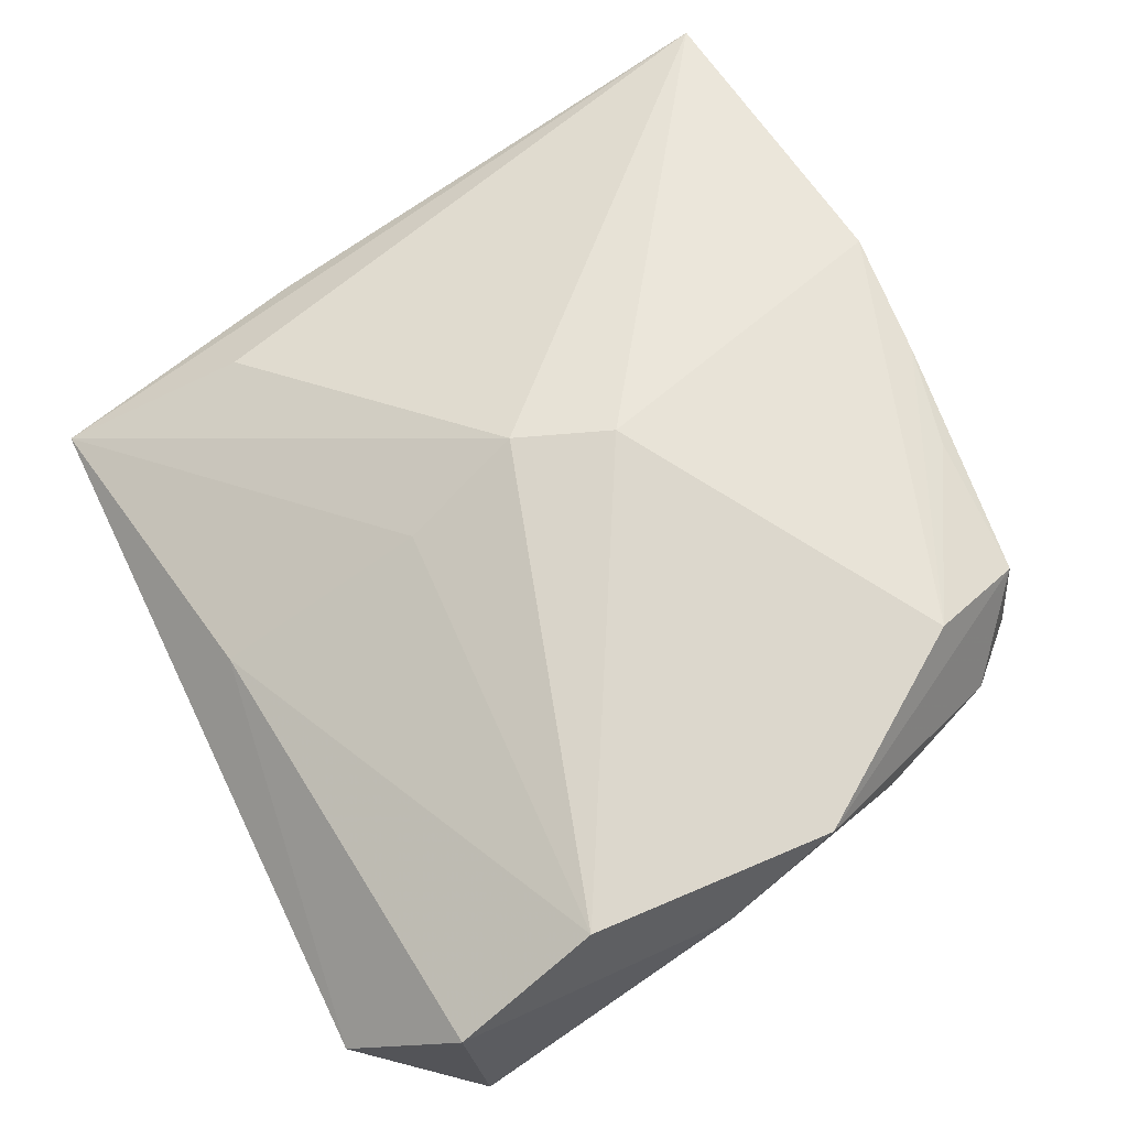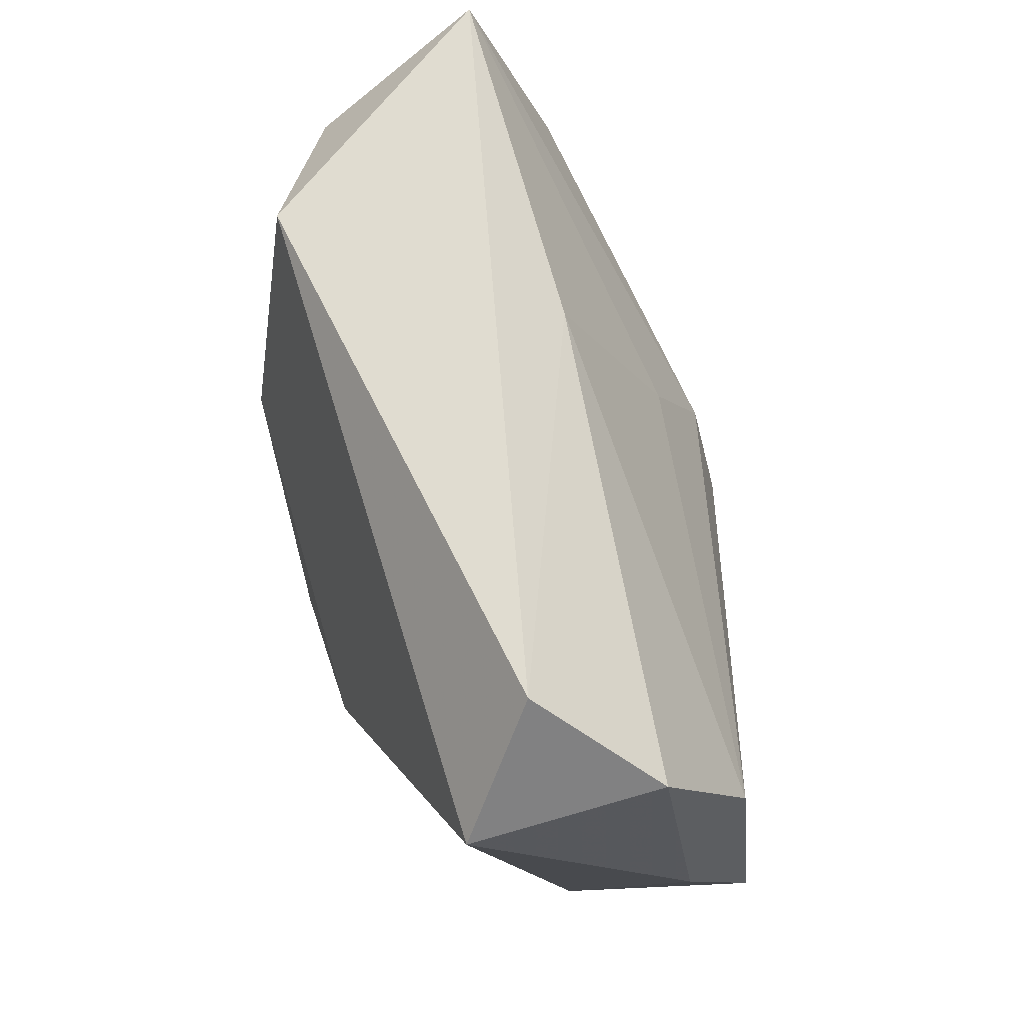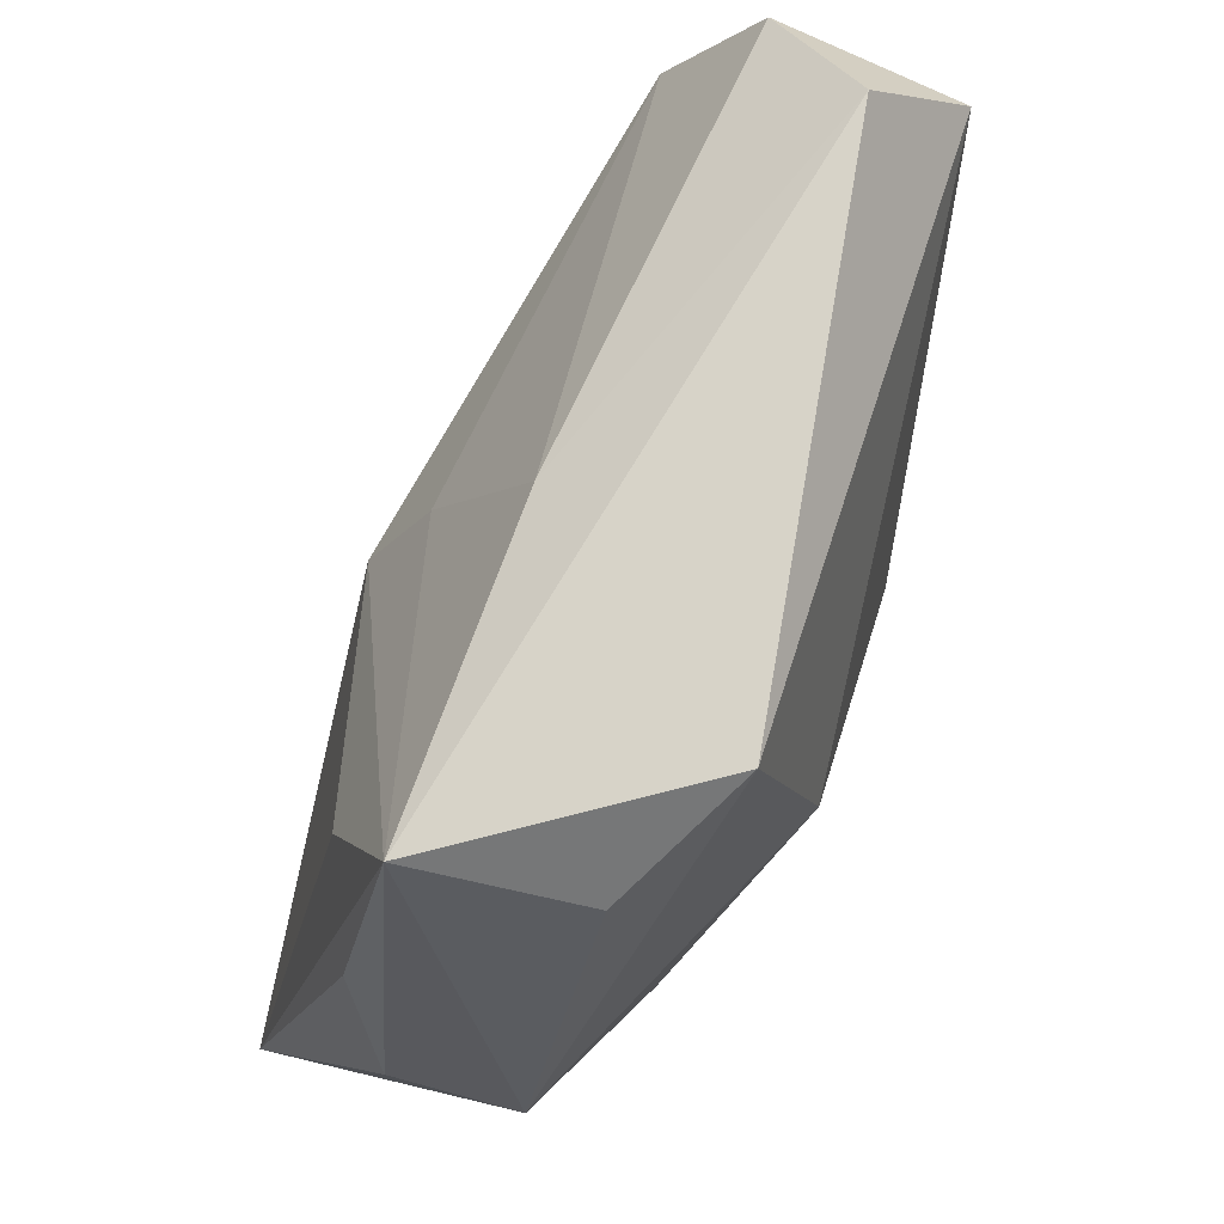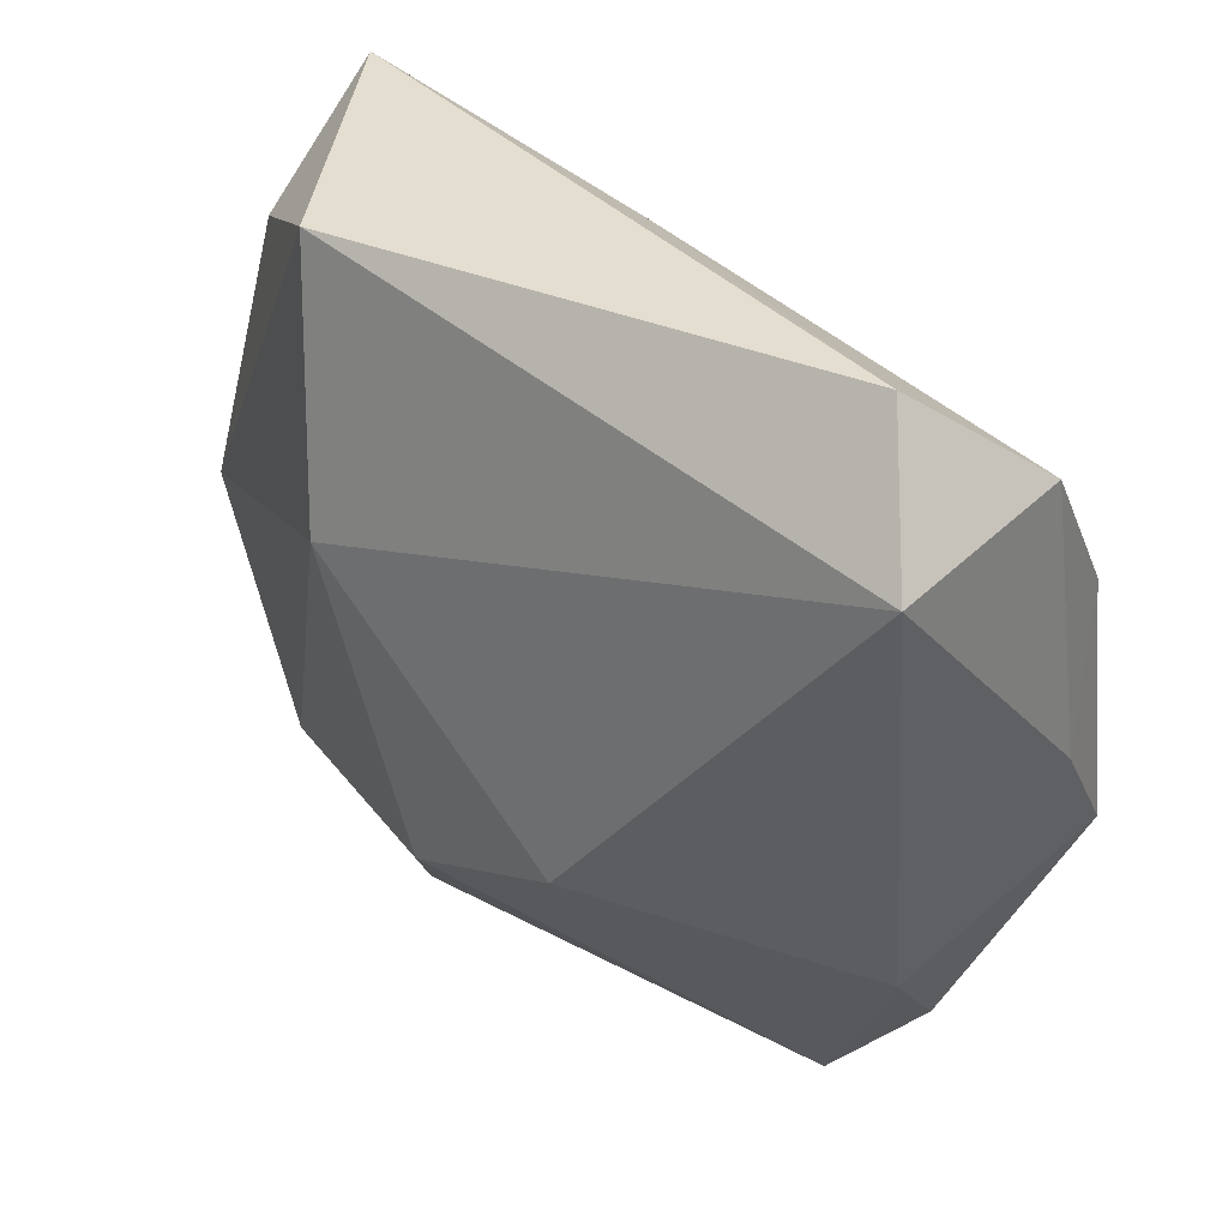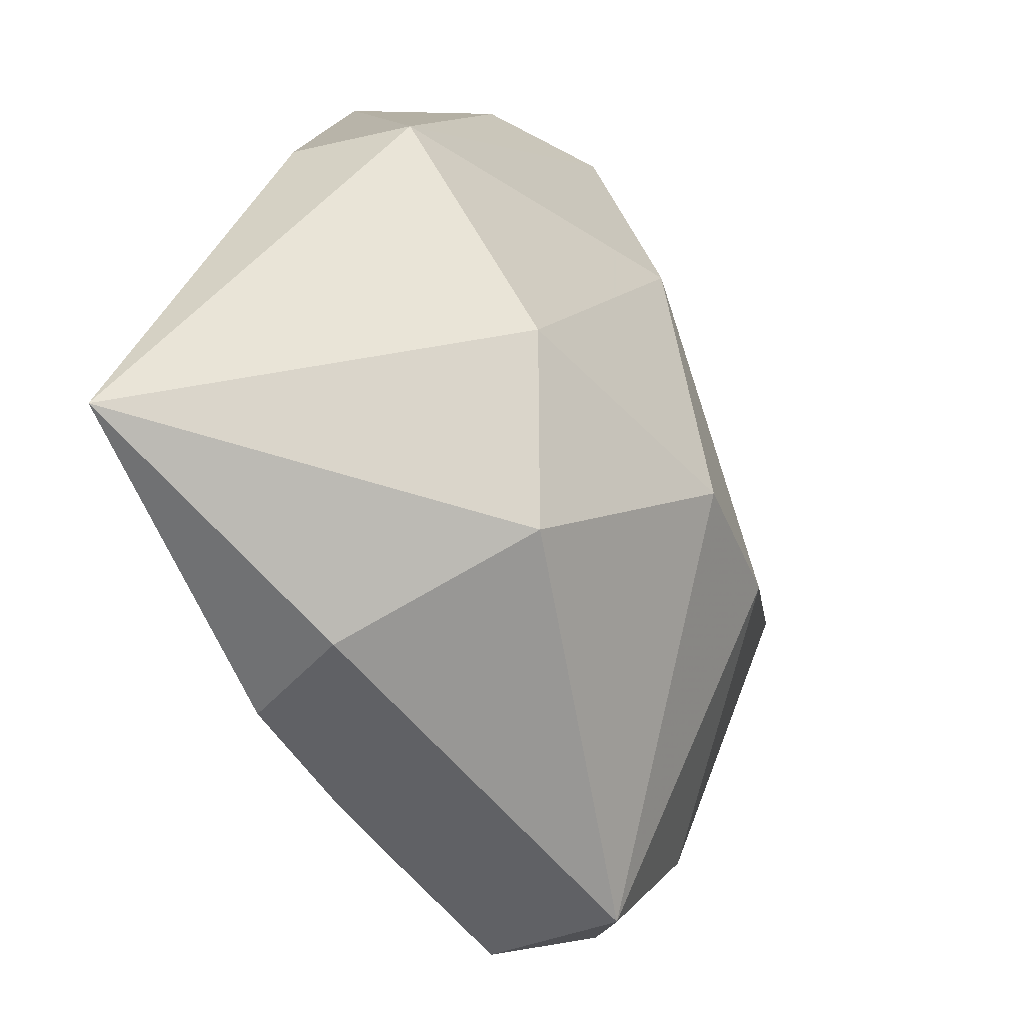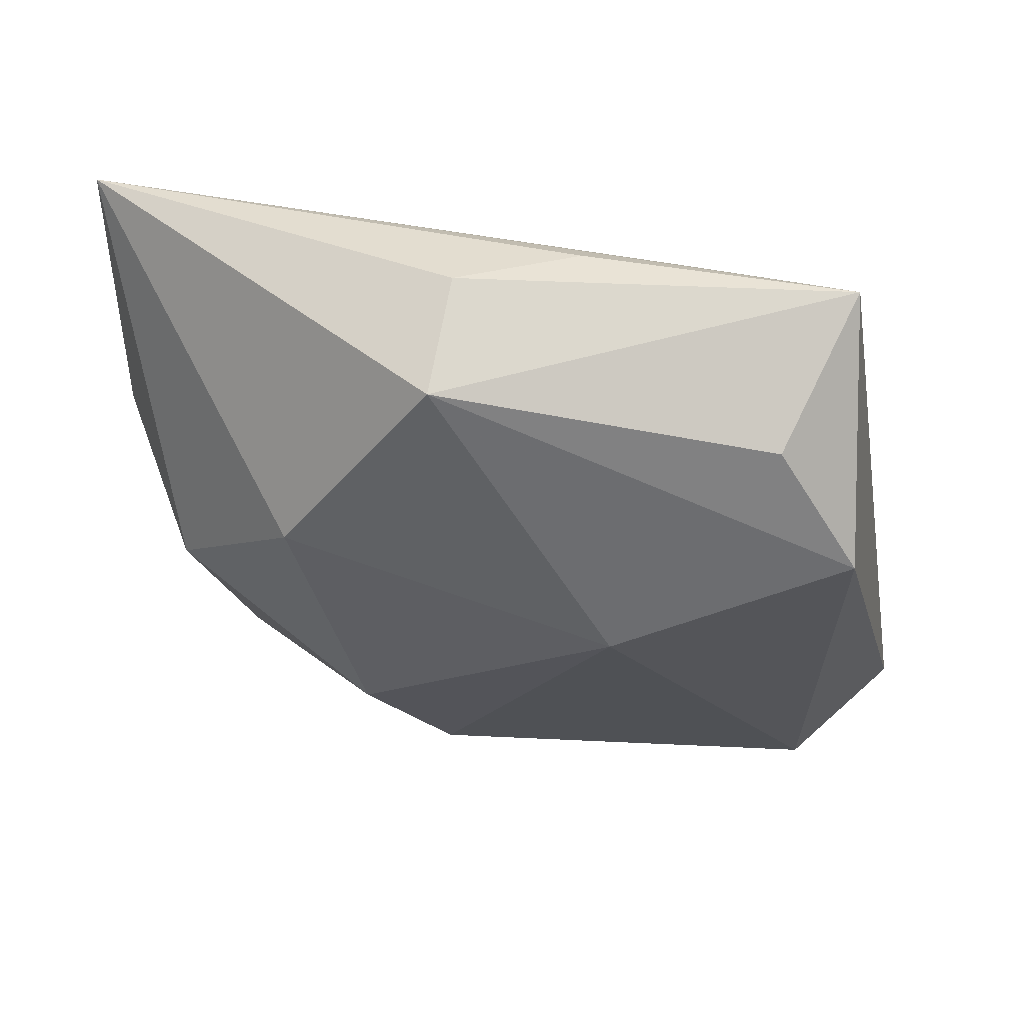
<metadata>
{"format":"obj","ext":"obj","renderer":"f3d","projection":"perspective","resolution":1024,"background":"white","views":[{"elev":57.6,"azim":-116.6,"up":"+Z"},{"elev":65.1,"azim":-107.3,"up":"+Y"},{"elev":74.3,"azim":108.0,"up":"+Y"},{"elev":35.6,"azim":-138.8,"up":"+Y"},{"elev":-59.8,"azim":111.3,"up":"+Y"},{"elev":-23.7,"azim":100.0,"up":"+Z"}]}
</metadata>
<code>
v 0.02358 -0.01695 -0.01201
v -0.01279 -0.03126 0.01472
v 0.029 0.03591 0.005162
v -0.03775 0.01587 0.0079
v 0.01165 0.01101 -0.02
v 0.02637 0.0282 -0.008695
v 0.01292 -0.03649 0.009311
v -0.03993 0.003858 0.003278
v 0.03714 -0.03234 0.01916
v -0.03856 0.02799 0.0002534
v 0.0008661 0.0317 0.004636
v -0.02473 -0.03133 0.01104
v 0.03794 -0.0007739 -0.006089
v -6.548e-05 0.01401 0.01343
v 0.007886 -0.03452 0.01825
v 0.03867 0.001427 0.004559
v -0.00167 -0.004749 0.0194
v 0.03388 0.01202 0.008447
v -0.01159 -0.008651 -0.02
v -0.02846 -0.02195 0.01392
v 0.002267 0.003478 0.01842
v -0.0376 0.02545 -0.01543
v -0.03034 -0.02625 0.003259
v -0.03216 -0.01712 -0.004474
v 0.002288 -0.01407 -0.02
v 0.01549 0.03372 -0.01539
v -0.03139 0.03591 -0.008642
v -0.03916 -0.005598 0.00952
v 0.01308 -0.0298 -0.008021
v -0.003594 -0.03344 0.01622
v 0.02579 0.02015 0.01131
v -0.0235 -0.0335 -0.0009729
f 21 4 17
f 17 9 21
f 15 9 17
f 21 3 14
f 14 4 21
f 11 3 27
f 11 14 3
f 4 14 11
f 27 3 26
f 26 22 27
f 27 22 10
f 10 11 27
f 4 11 10
f 8 4 10
f 10 22 8
f 25 32 19
f 31 3 21
f 21 9 31
f 31 9 3
f 7 9 15
f 15 17 20
f 20 17 4
f 22 19 24
f 24 19 32
f 8 22 24
f 22 26 5
f 5 19 22
f 25 19 5
f 26 13 5
f 29 7 32
f 29 32 25
f 9 7 29
f 28 4 8
f 28 20 4
f 8 24 28
f 28 12 20
f 16 13 3
f 9 13 16
f 6 26 3
f 3 13 6
f 6 13 26
f 1 5 13
f 1 29 25
f 1 13 9
f 9 29 1
f 25 5 1
f 20 12 2
f 32 12 23
f 12 28 23
f 23 24 32
f 23 28 24
f 3 9 18
f 18 16 3
f 9 16 18
f 15 20 30
f 20 2 30
f 30 2 12
f 30 12 32
f 30 7 15
f 32 7 30

</code>
